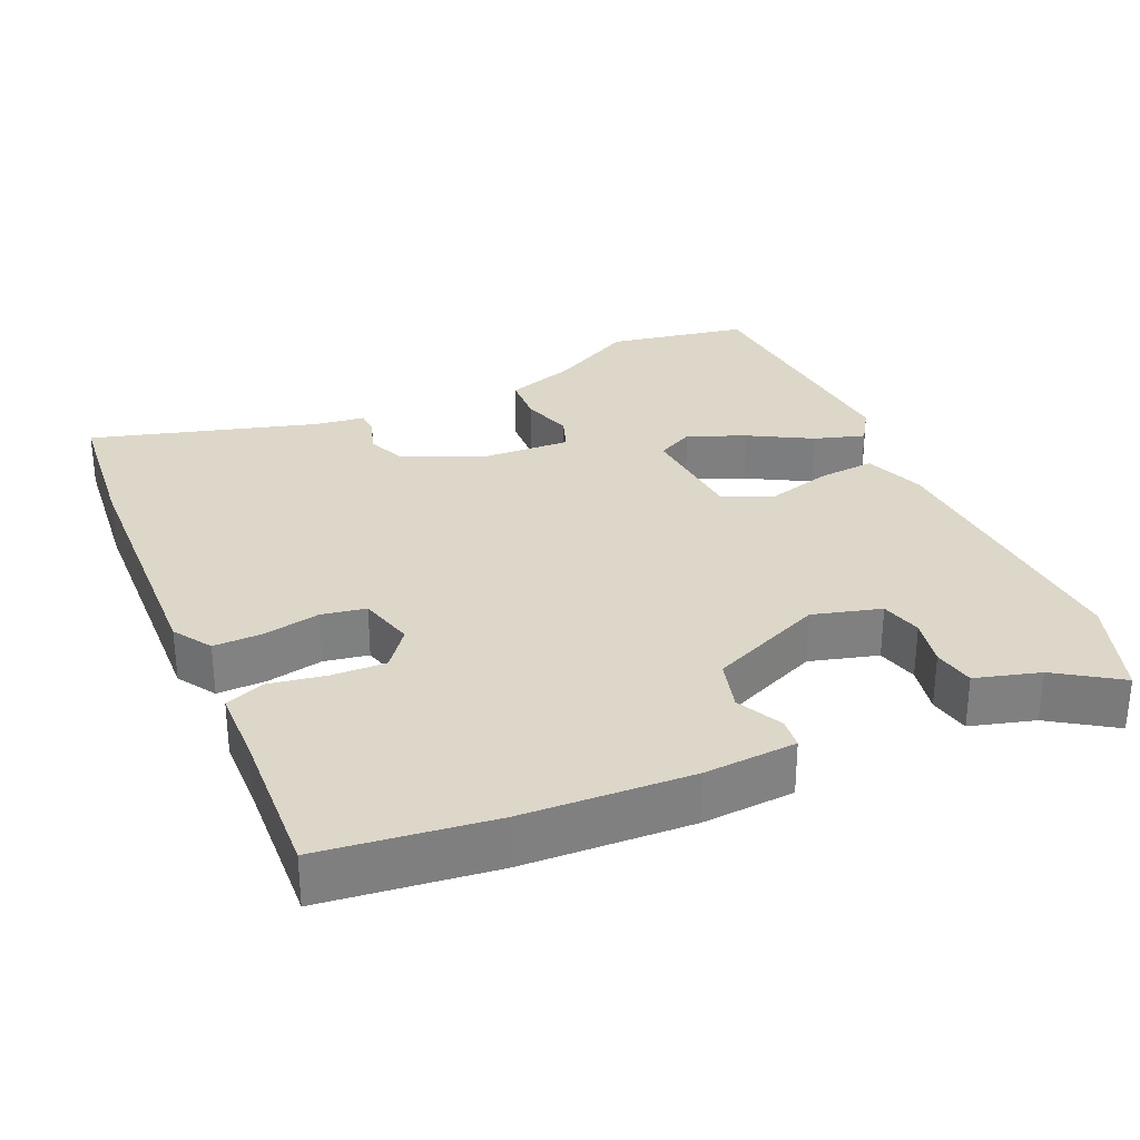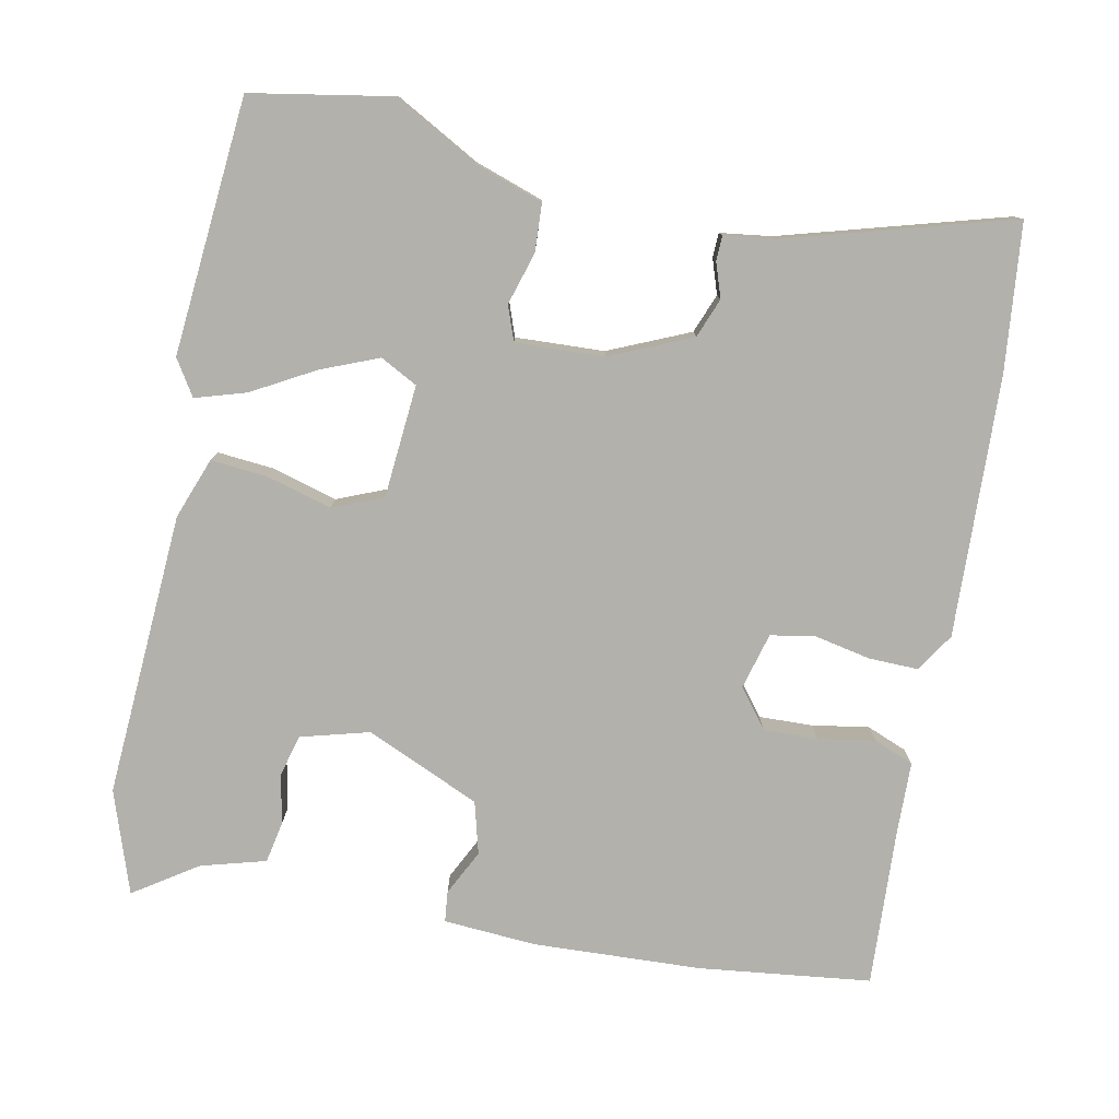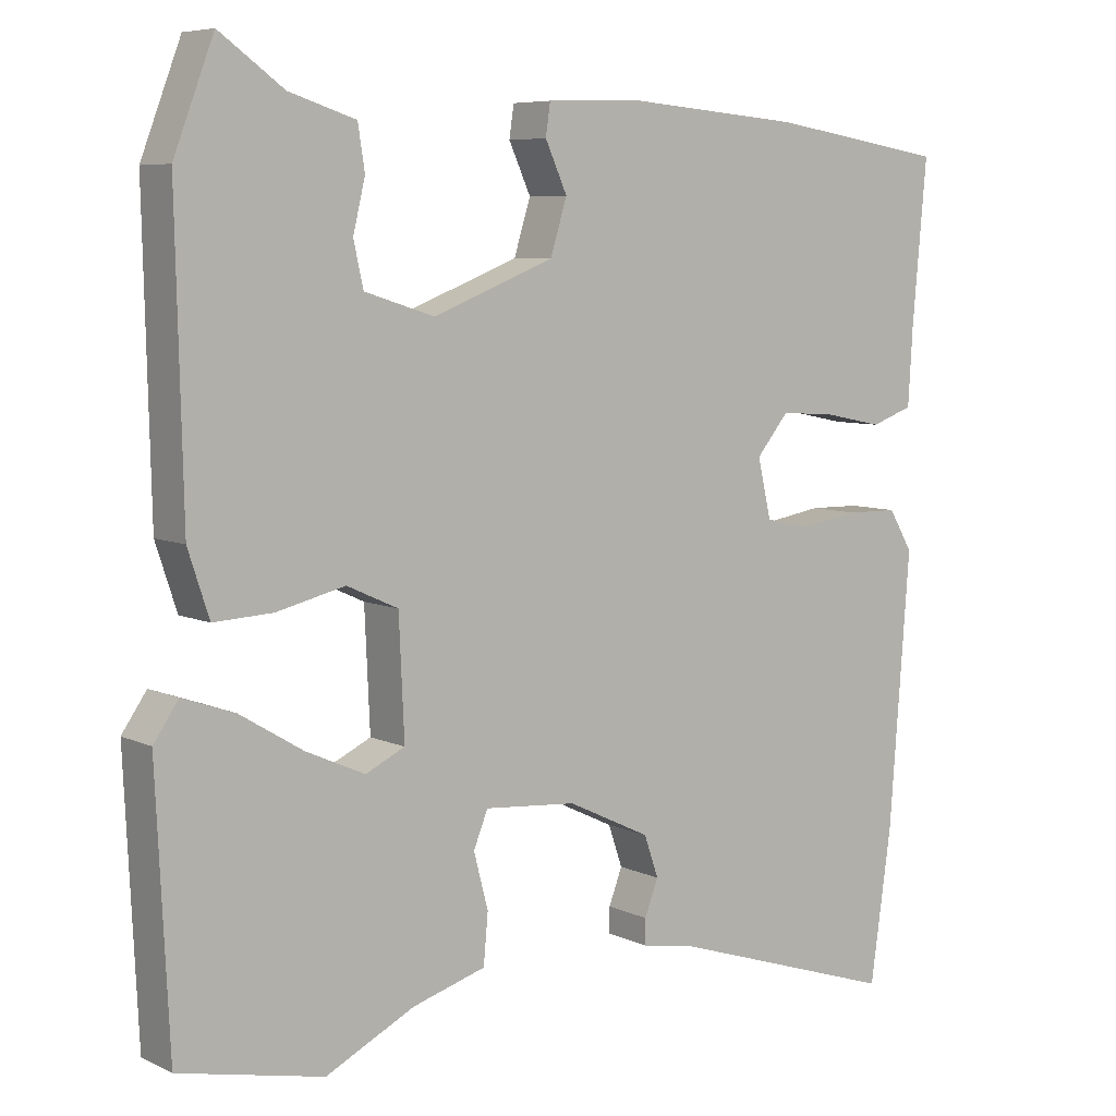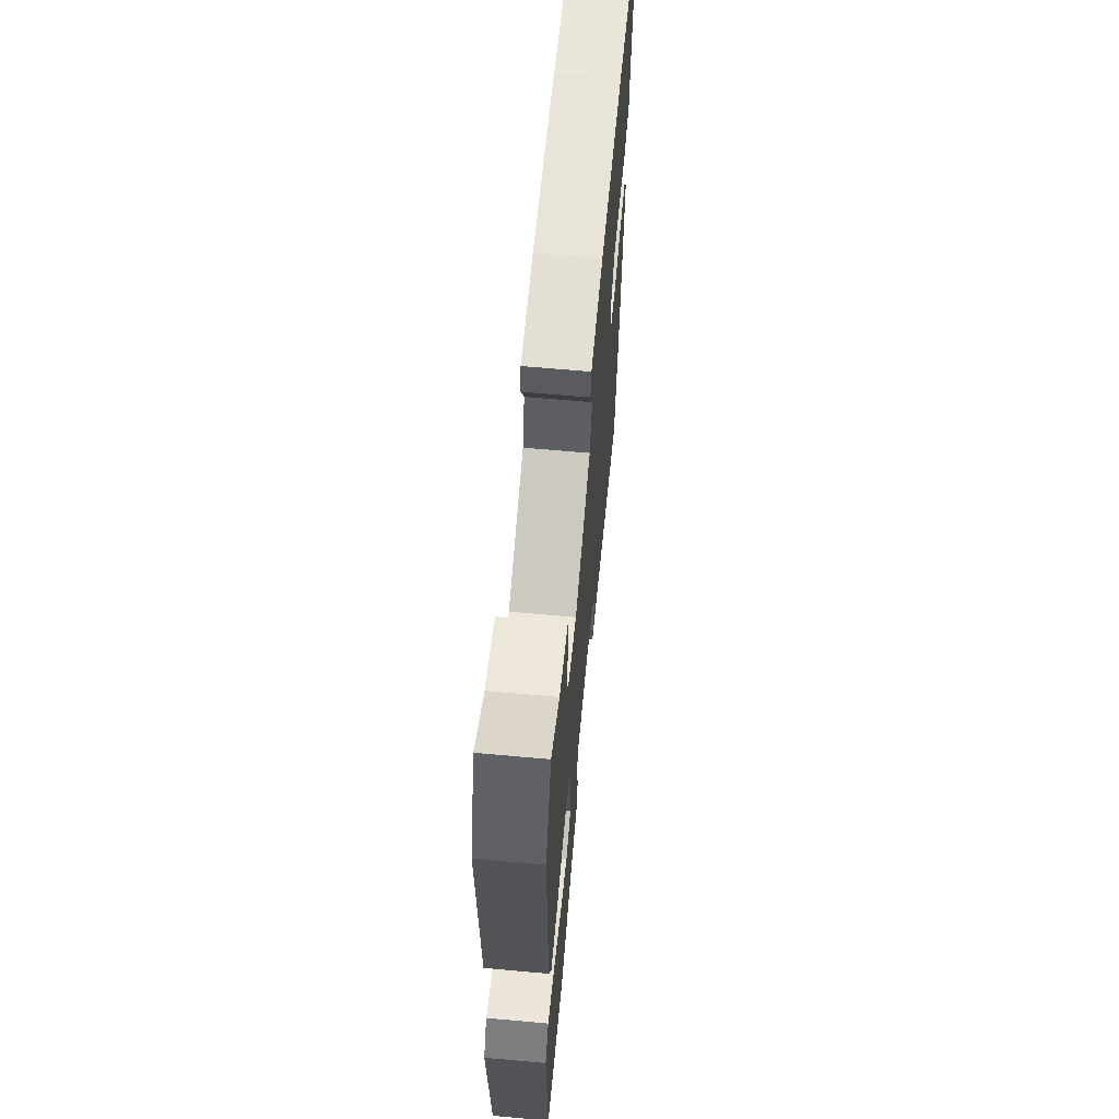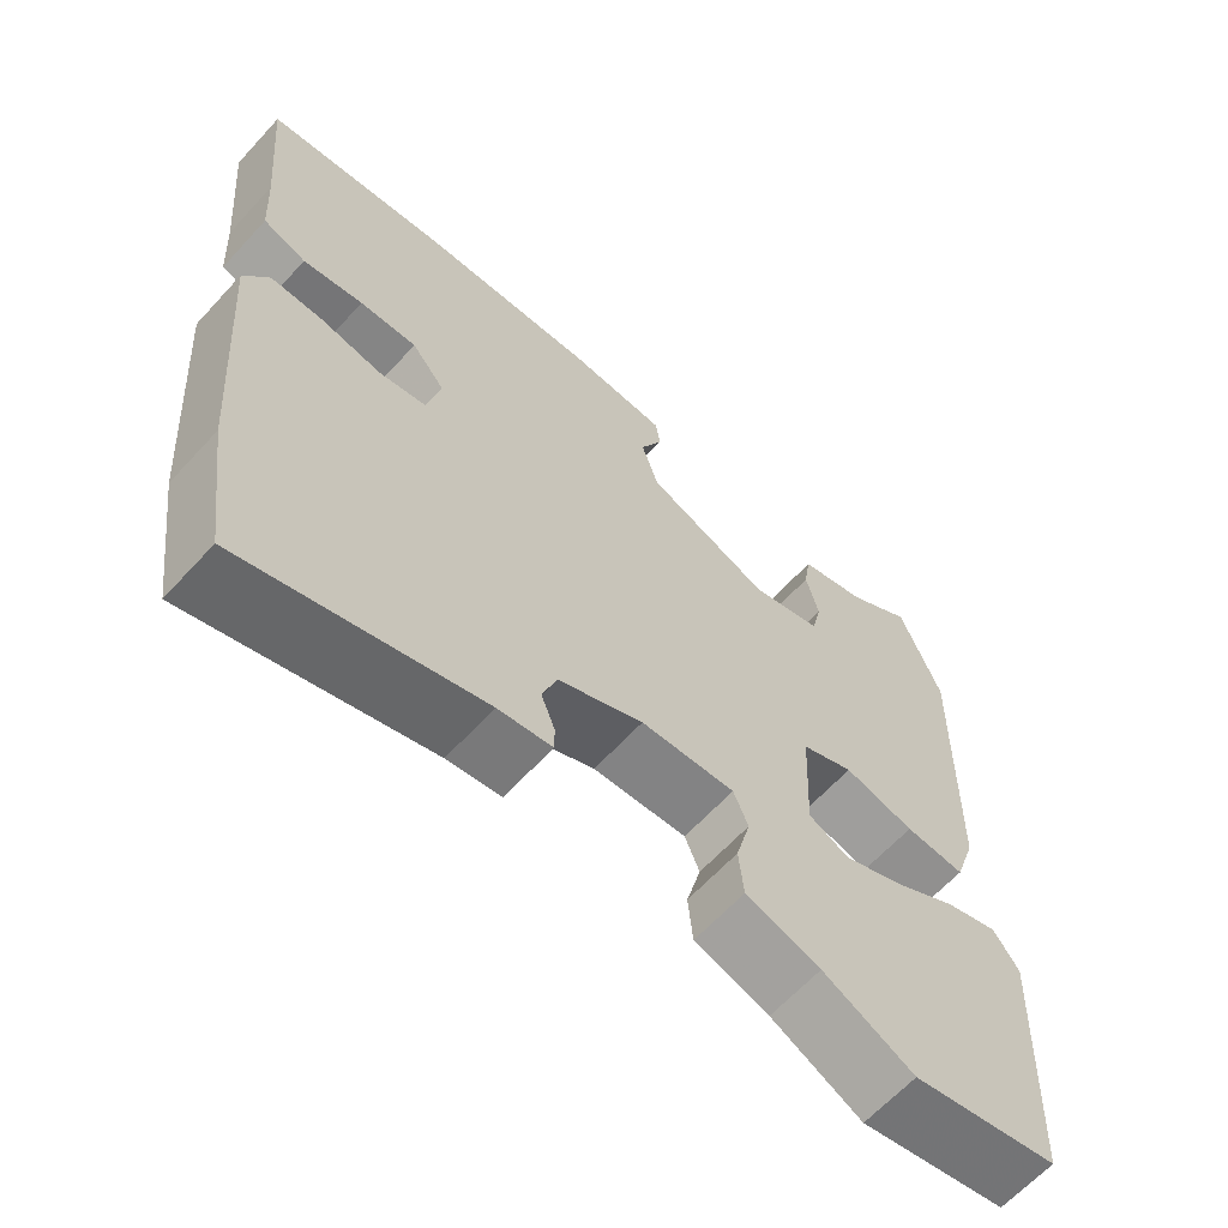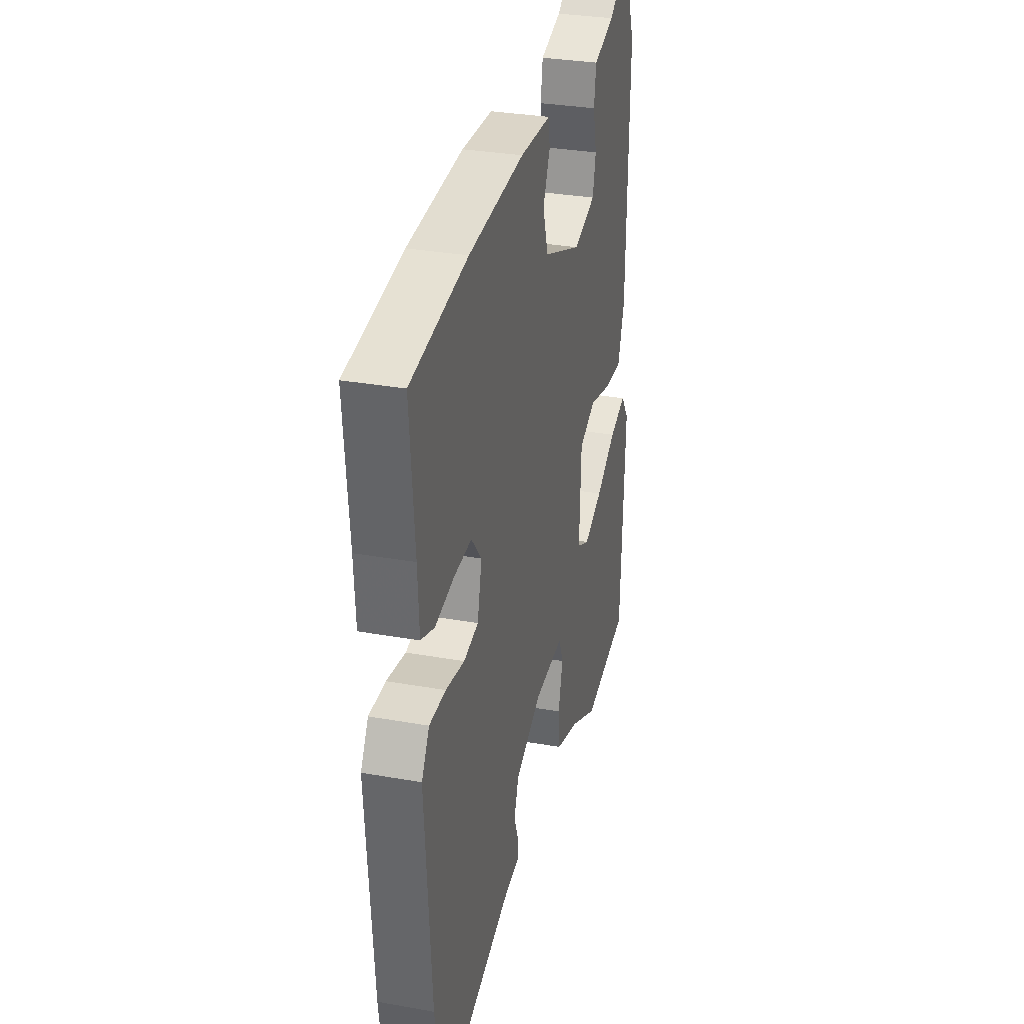
<metadata>
{"format":"obj","ext":"obj","renderer":"f3d","projection":"perspective","resolution":1024,"background":"white","views":[{"elev":30.3,"azim":-25.9,"up":"+Y"},{"elev":-79.0,"azim":166.6,"up":"+Y"},{"elev":6.9,"azim":143.0,"up":"+Z"},{"elev":65.1,"azim":95.2,"up":"+Z"},{"elev":-64.0,"azim":-42.5,"up":"+Z"},{"elev":31.2,"azim":-75.7,"up":"+Z"}]}
</metadata>
<code>
v 0.532 0.07 -0.493
v 0.341 0.07 -0.534
v 0.223 0.07 -0.475
v 0.126 0.07 -0.446
v 0.12 0.07 -0.38
v 0.139 0.07 -0.307
v 0.12 0.07 -0.26
v -0.002 0.07 -0.27
v -0.112 0.07 -0.323
v -0.131 0.07 -0.378
v -0.113 0.07 -0.425
v -0.113 0.07 -0.459
v -0.183 0.07 -0.471
v -0.49 0.07 -0.571
v -0.518 0.07 -0.37
v -0.545 0.07 -0.01
v -0.513 0.07 0.044
v -0.445 0.07 0.045
v -0.367 0.07 0.032
v -0.306 0.07 0.045
v -0.288 0.07 0.123
v -0.331 0.07 0.175
v -0.405 0.07 0.17
v -0.483 0.07 0.154
v -0.539 0.07 0.174
v -0.545 0.07 0.276
v -0.564 0.07 0.49
v -0.329 0.07 0.527
v -0.098 0.07 0.546
v 0.03 0.07 0.542
v 0.036 0.07 0.5
v 0.007 0.07 0.436
v 0.029 0.07 0.365
v 0.189 0.07 0.302
v 0.282 0.07 0.331
v 0.295 0.07 0.389
v 0.279 0.07 0.456
v 0.288 0.07 0.514
v 0.376 0.07 0.542
v 0.461 0.07 0.603
v 0.514 0.07 0.464
v 0.505 0.07 0.071
v 0.477 0.07 -0.014
v 0.399 0.07 -0.01
v 0.308 0.07 0.012
v 0.24 0.07 -0.019
v 0.233 0.07 -0.175
v 0.285 0.07 -0.2
v 0.363 0.07 -0.165
v 0.447 0.07 -0.114
v 0.516 0.07 -0.09
v 0.549 0.07 -0.138
v 0.532 0 -0.493
v 0.341 0 -0.534
v 0.223 0 -0.475
v 0.126 0 -0.446
v 0.12 0 -0.38
v 0.139 0 -0.307
v 0.12 0 -0.26
v -0.002 0 -0.27
v -0.112 0 -0.323
v -0.131 0 -0.378
v -0.113 0 -0.425
v -0.113 0 -0.459
v -0.183 0 -0.471
v -0.49 0 -0.571
v -0.518 0 -0.37
v -0.545 0 -0.01
v -0.513 0 0.044
v -0.445 0 0.045
v -0.367 0 0.032
v -0.306 0 0.045
v -0.288 0 0.123
v -0.331 0 0.175
v -0.405 0 0.17
v -0.483 0 0.154
v -0.539 0 0.174
v -0.545 0 0.276
v -0.564 0 0.49
v -0.329 0 0.527
v -0.098 0 0.546
v 0.03 0 0.542
v 0.036 0 0.5
v 0.007 0 0.436
v 0.029 0 0.365
v 0.189 0 0.302
v 0.282 0 0.331
v 0.295 0 0.389
v 0.279 0 0.456
v 0.288 0 0.514
v 0.376 0 0.542
v 0.461 0 0.603
v 0.514 0 0.464
v 0.505 0 0.071
v 0.477 0 -0.014
v 0.399 0 -0.01
v 0.308 0 0.012
v 0.24 0 -0.019
v 0.233 0 -0.175
v 0.285 0 -0.2
v 0.363 0 -0.165
v 0.447 0 -0.114
v 0.516 0 -0.09
v 0.549 0 -0.138
f 1 2 3
f 52 1 3
f 51 52 3
f 50 51 3
f 49 50 3
f 4 5 6
f 3 4 6
f 49 3 6
f 48 49 6
f 47 48 6 7
f 46 47 7 8
f 43 44 45
f 42 43 45
f 41 42 45
f 40 41 45
f 39 40 45
f 39 45 46
f 36 37 38 39
f 35 36 39 46
f 46 8 9
f 35 46 9
f 34 35 9
f 30 31 32
f 29 30 32
f 28 29 32
f 27 28 32
f 26 27 32
f 26 32 33
f 25 26 33
f 24 25 33
f 23 24 33
f 22 23 33 34
f 17 18 19
f 16 17 19
f 15 16 19
f 14 15 19
f 13 14 19
f 13 19 20
f 12 13 20
f 11 12 20
f 10 11 20
f 9 10 20 21
f 21 22 34
f 9 21 34
f 55 54 53
f 55 53 104
f 55 104 103
f 55 103 102
f 55 102 101
f 58 57 56
f 58 56 55
f 58 55 101
f 58 101 100
f 59 58 100 99
f 60 59 99 98
f 97 96 95
f 97 95 94
f 97 94 93
f 97 93 92
f 97 92 91
f 98 97 91
f 91 90 89 88
f 98 91 88 87
f 61 60 98
f 61 98 87
f 61 87 86
f 84 83 82
f 84 82 81
f 84 81 80
f 84 80 79
f 84 79 78
f 85 84 78
f 85 78 77
f 85 77 76
f 85 76 75
f 86 85 75 74
f 71 70 69
f 71 69 68
f 71 68 67
f 71 67 66
f 71 66 65
f 72 71 65
f 72 65 64
f 72 64 63
f 72 63 62
f 73 72 62 61
f 86 74 73
f 86 73 61
f 1 53 54 2
f 2 54 55 3
f 3 55 56 4
f 4 56 57 5
f 5 57 58 6
f 6 58 59 7
f 7 59 60 8
f 8 60 61 9
f 9 61 62 10
f 10 62 63 11
f 11 63 64 12
f 12 64 65 13
f 13 65 66 14
f 14 66 67 15
f 15 67 68 16
f 16 68 69 17
f 17 69 70 18
f 18 70 71 19
f 19 71 72 20
f 20 72 73 21
f 21 73 74 22
f 22 74 75 23
f 23 75 76 24
f 24 76 77 25
f 25 77 78 26
f 26 78 79 27
f 27 79 80 28
f 28 80 81 29
f 29 81 82 30
f 30 82 83 31
f 31 83 84 32
f 32 84 85 33
f 33 85 86 34
f 34 86 87 35
f 35 87 88 36
f 36 88 89 37
f 37 89 90 38
f 38 90 91 39
f 39 91 92 40
f 40 92 93 41
f 41 93 94 42
f 42 94 95 43
f 43 95 96 44
f 44 96 97 45
f 45 97 98 46
f 46 98 99 47
f 47 99 100 48
f 48 100 101 49
f 49 101 102 50
f 50 102 103 51
f 51 103 104 52
f 52 104 53 1

</code>
